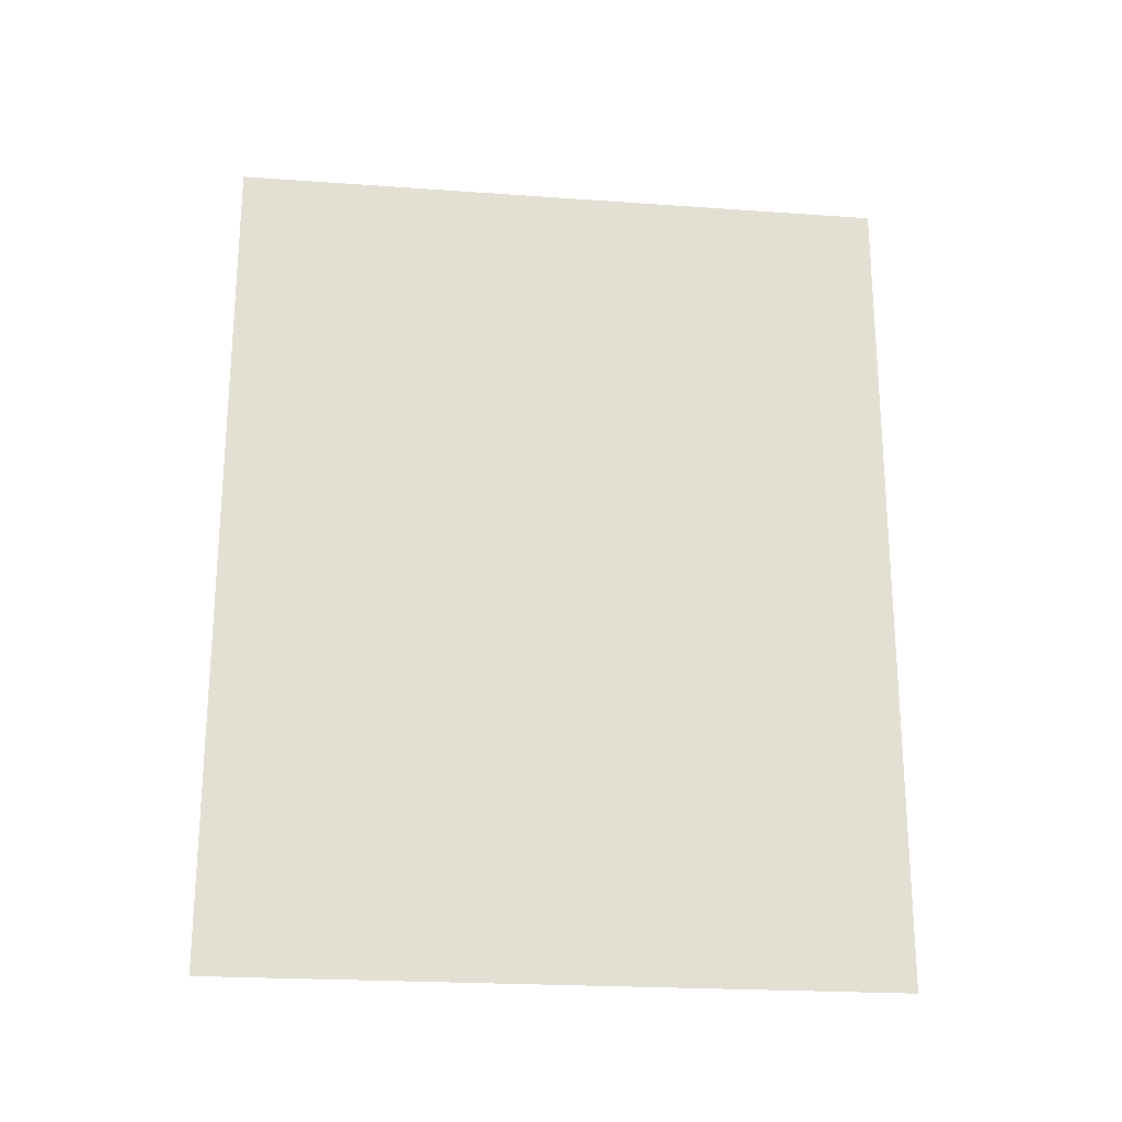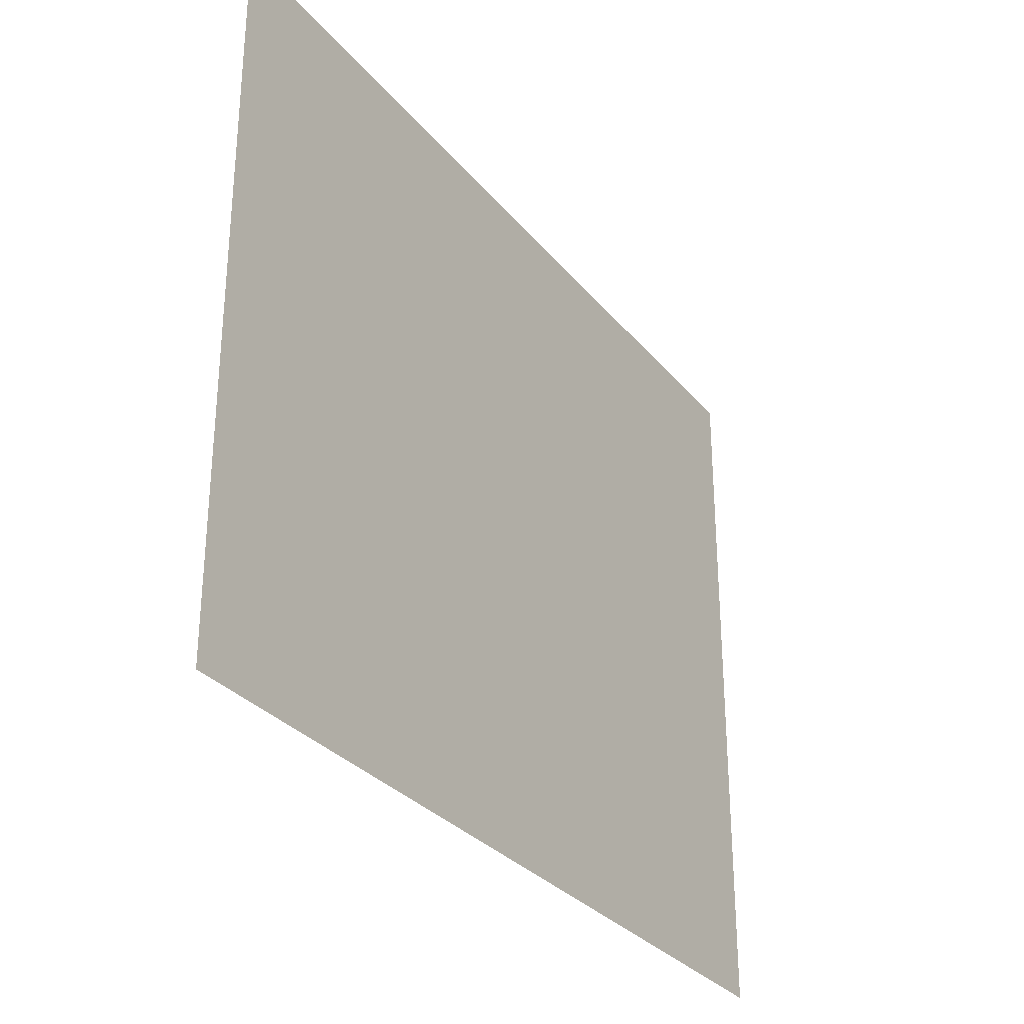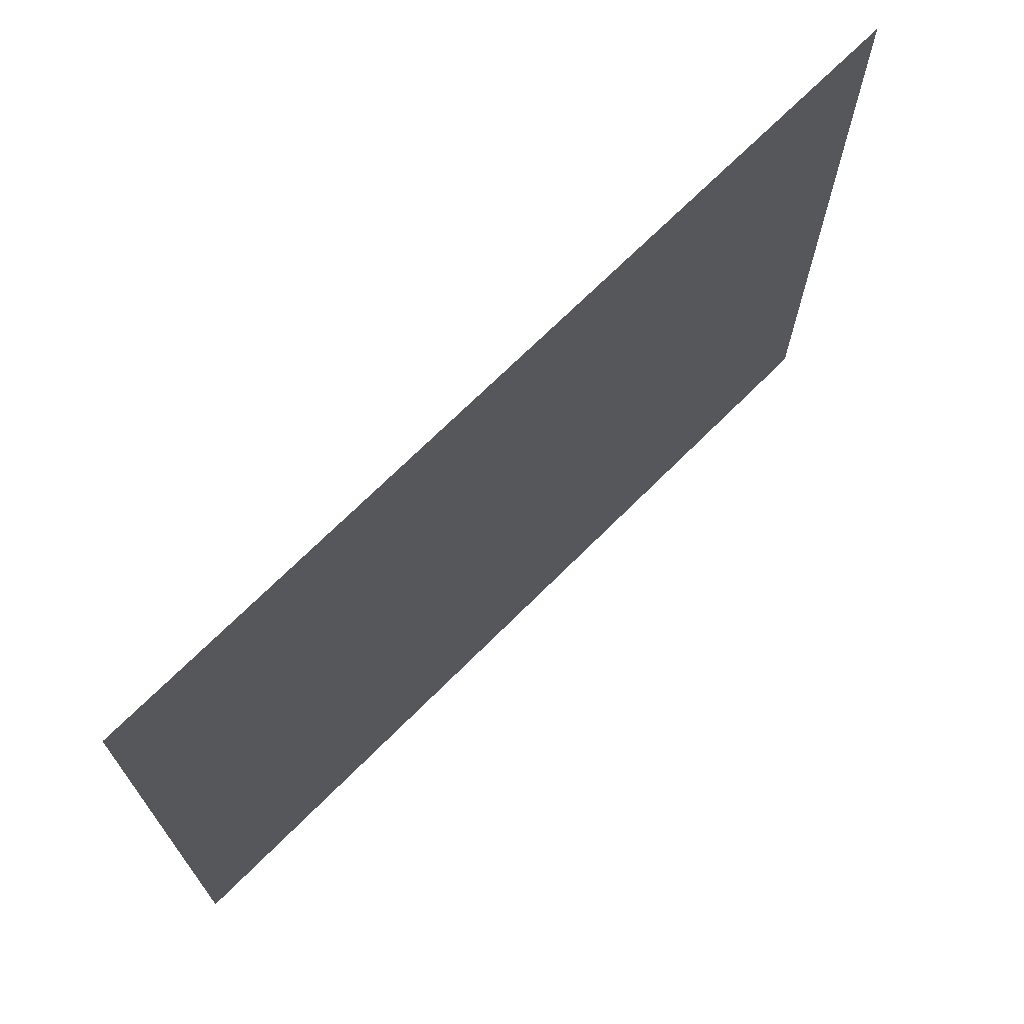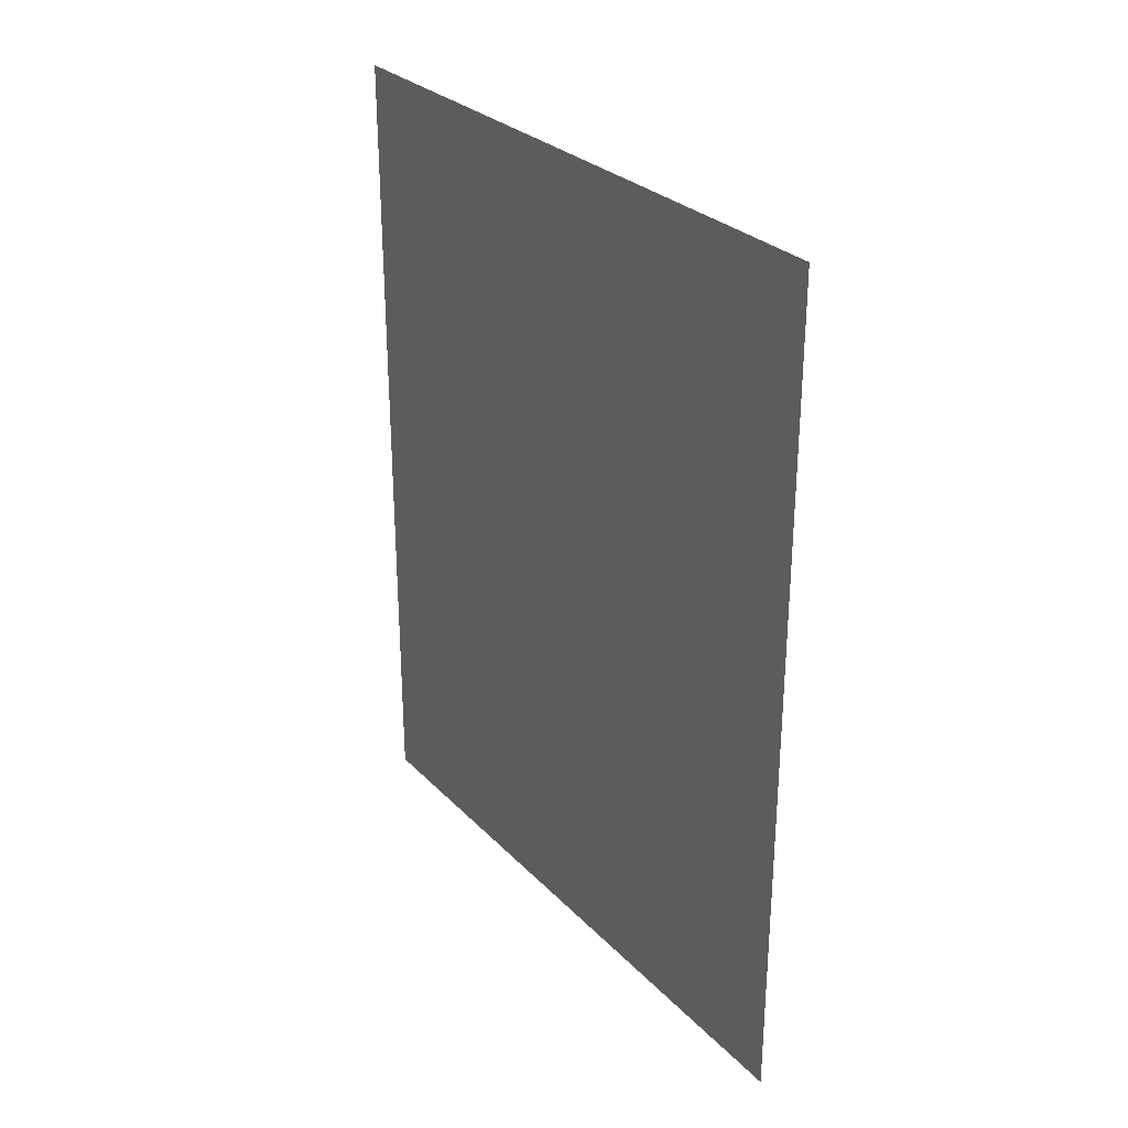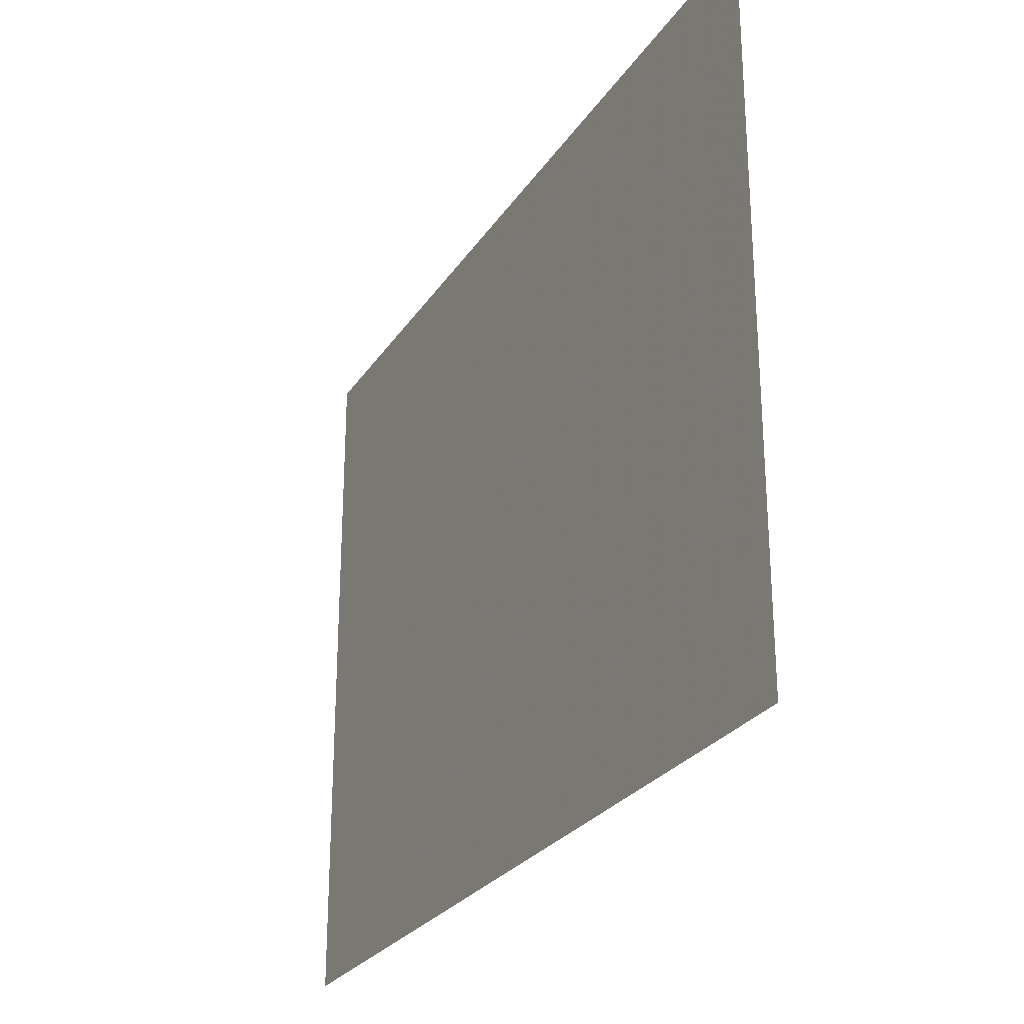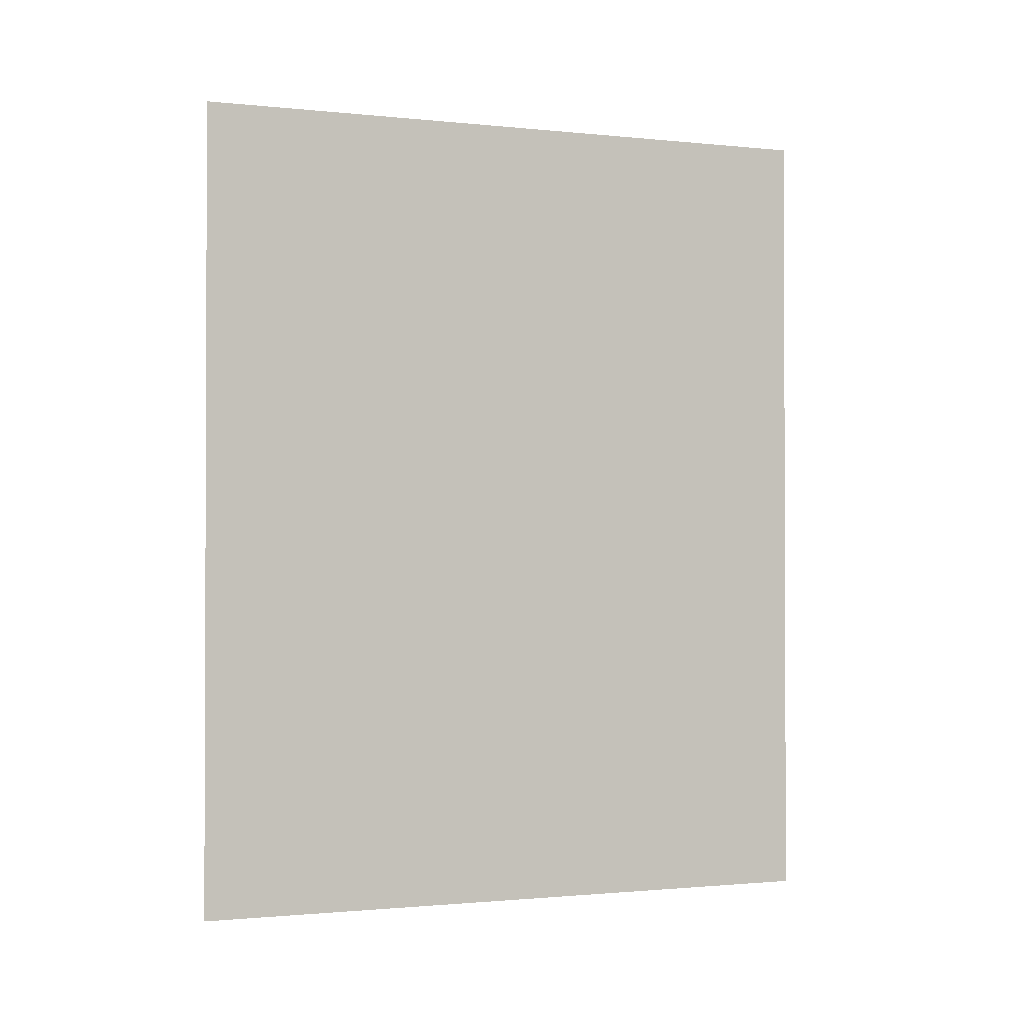
<metadata>
{"format":"obj","ext":"obj","renderer":"f3d","projection":"perspective","resolution":1024,"background":"white","views":[{"elev":-22.5,"azim":-97.0,"up":"+Y"},{"elev":-30.3,"azim":-148.3,"up":"+Z"},{"elev":70.3,"azim":-135.0,"up":"+Z"},{"elev":28.9,"azim":-34.5,"up":"+Y"},{"elev":-26.5,"azim":-26.1,"up":"+Z"},{"elev":-1.2,"azim":69.0,"up":"+Y"}]}
</metadata>
<code>
o object/web/base
v -56 -48 -64
v -56 -208 -64
v -56 -208 64
v -56 -48 64
f 1 2 3
f 1 3 4
f 1 4 2
f 2 4 3

</code>
